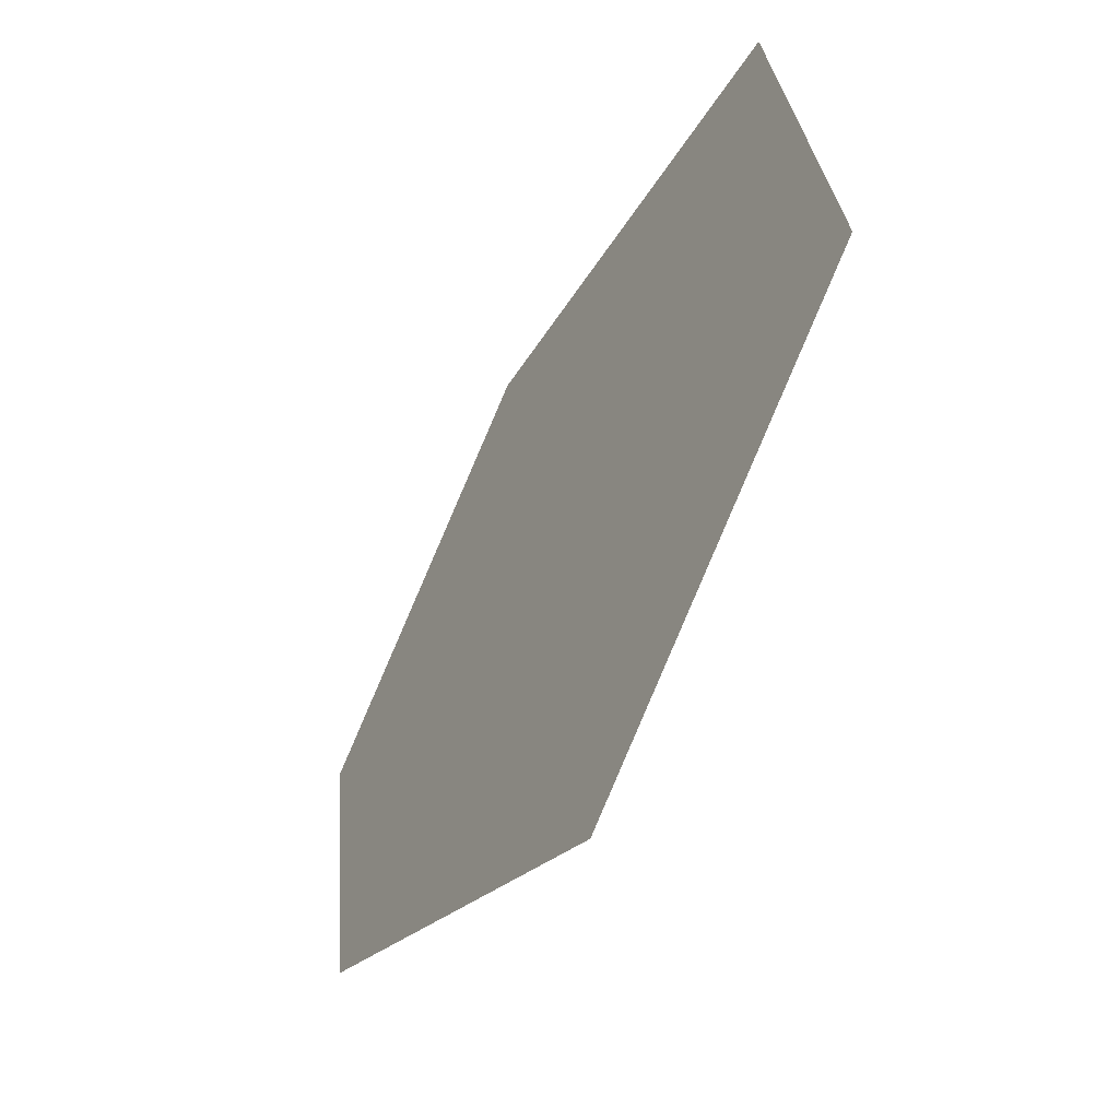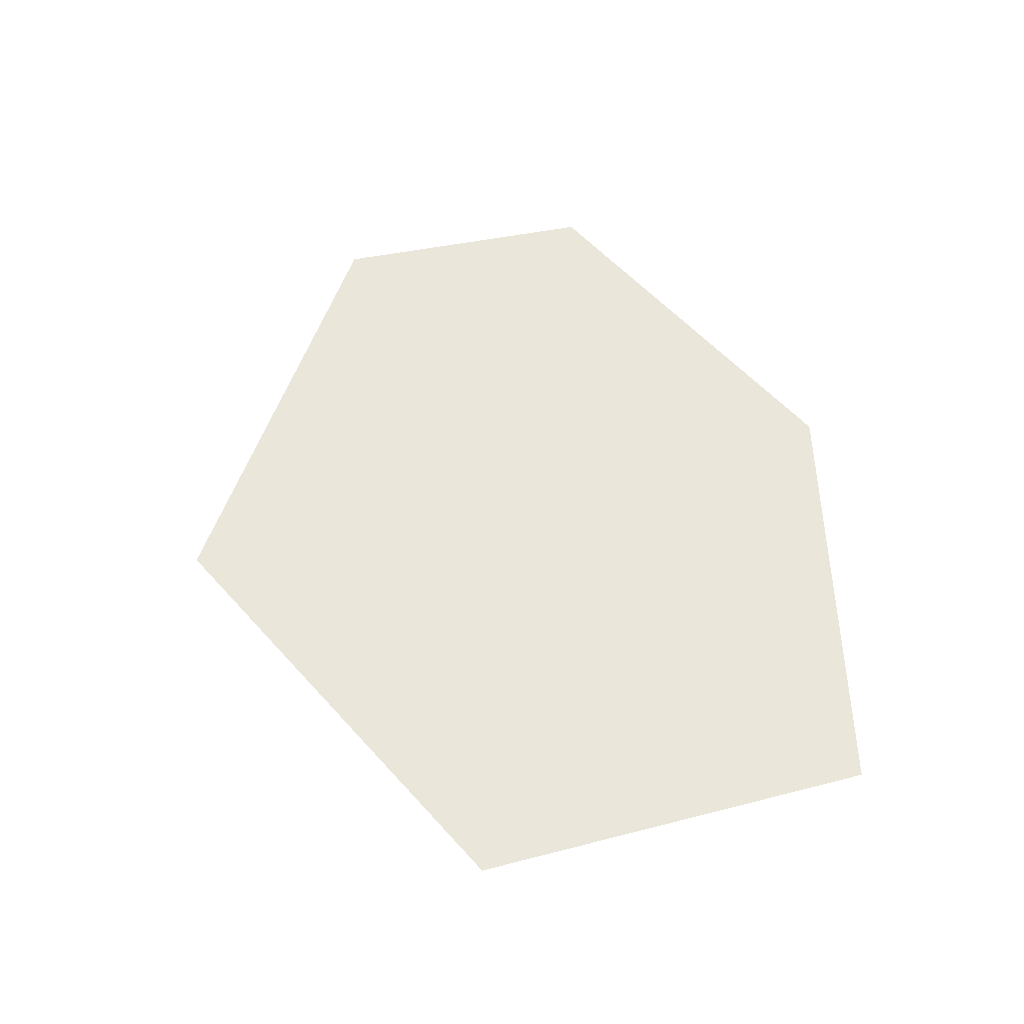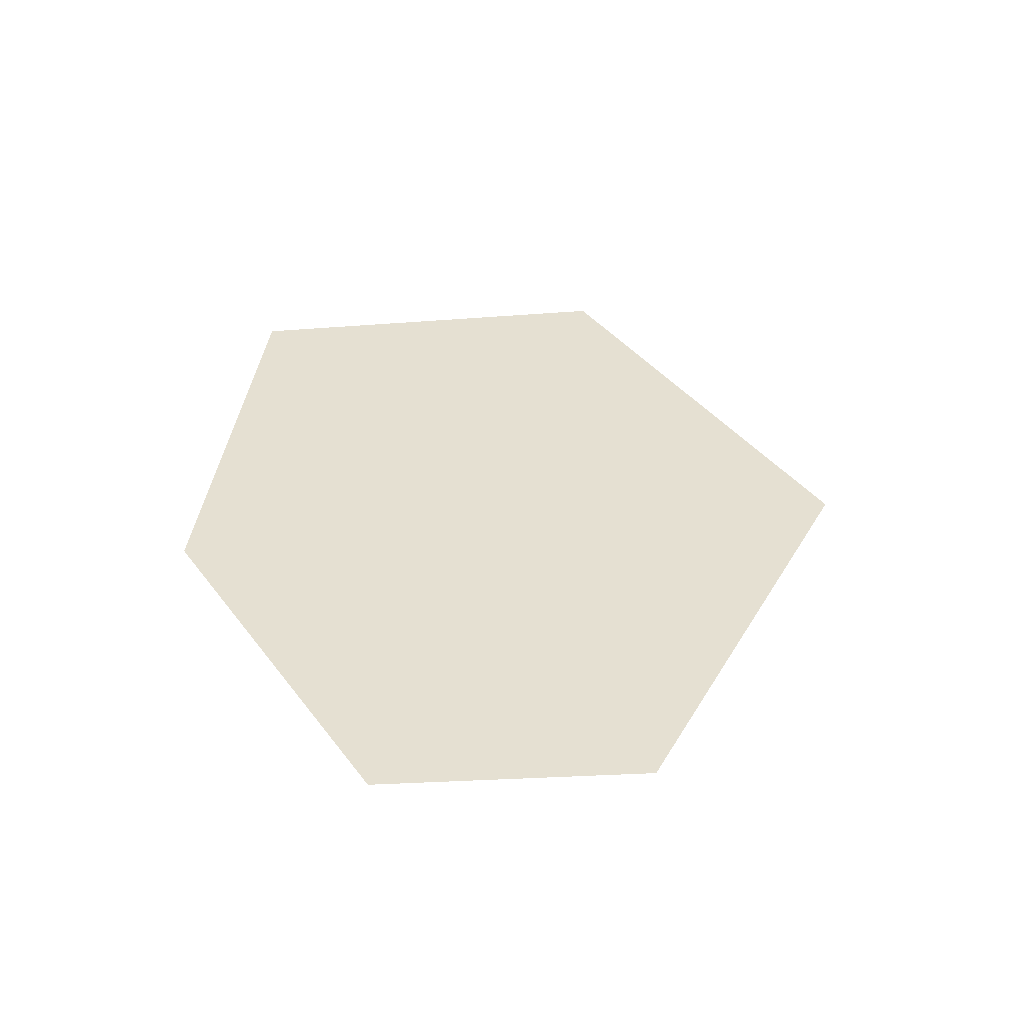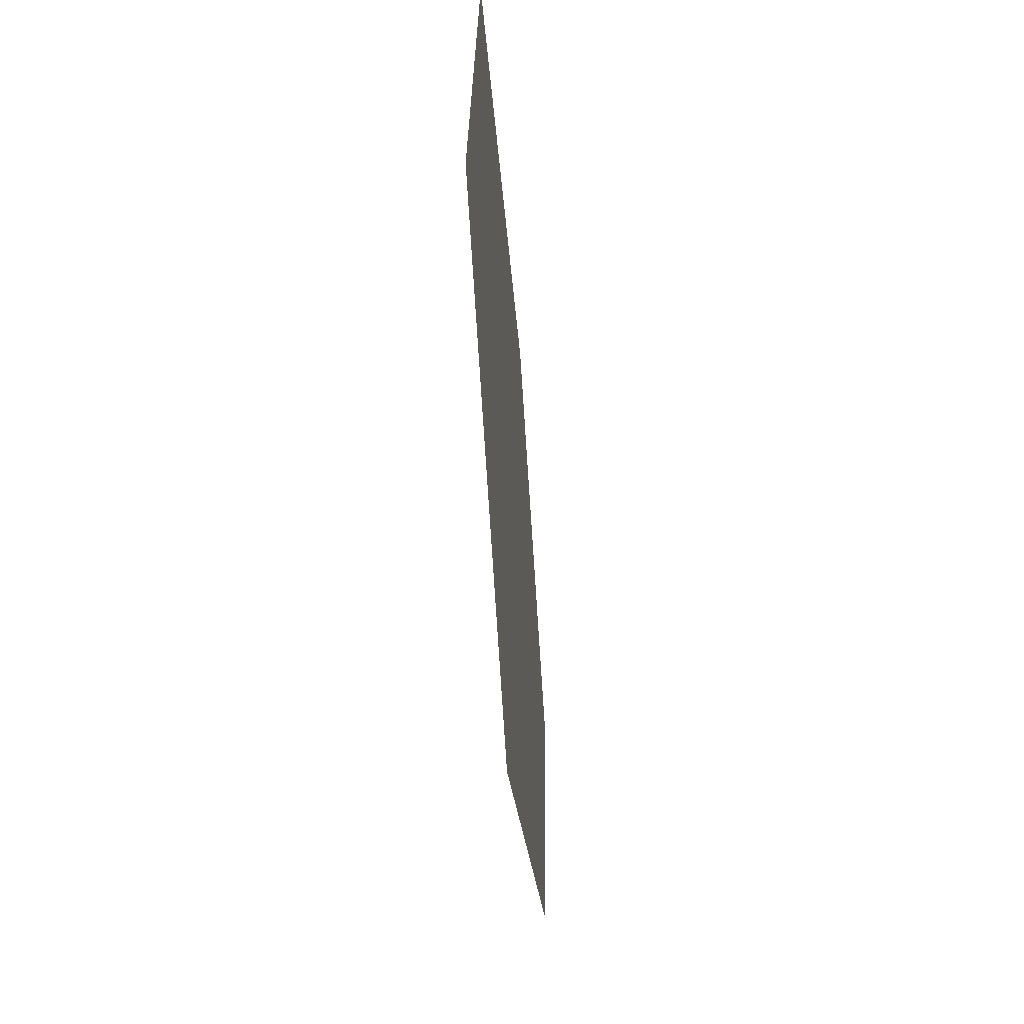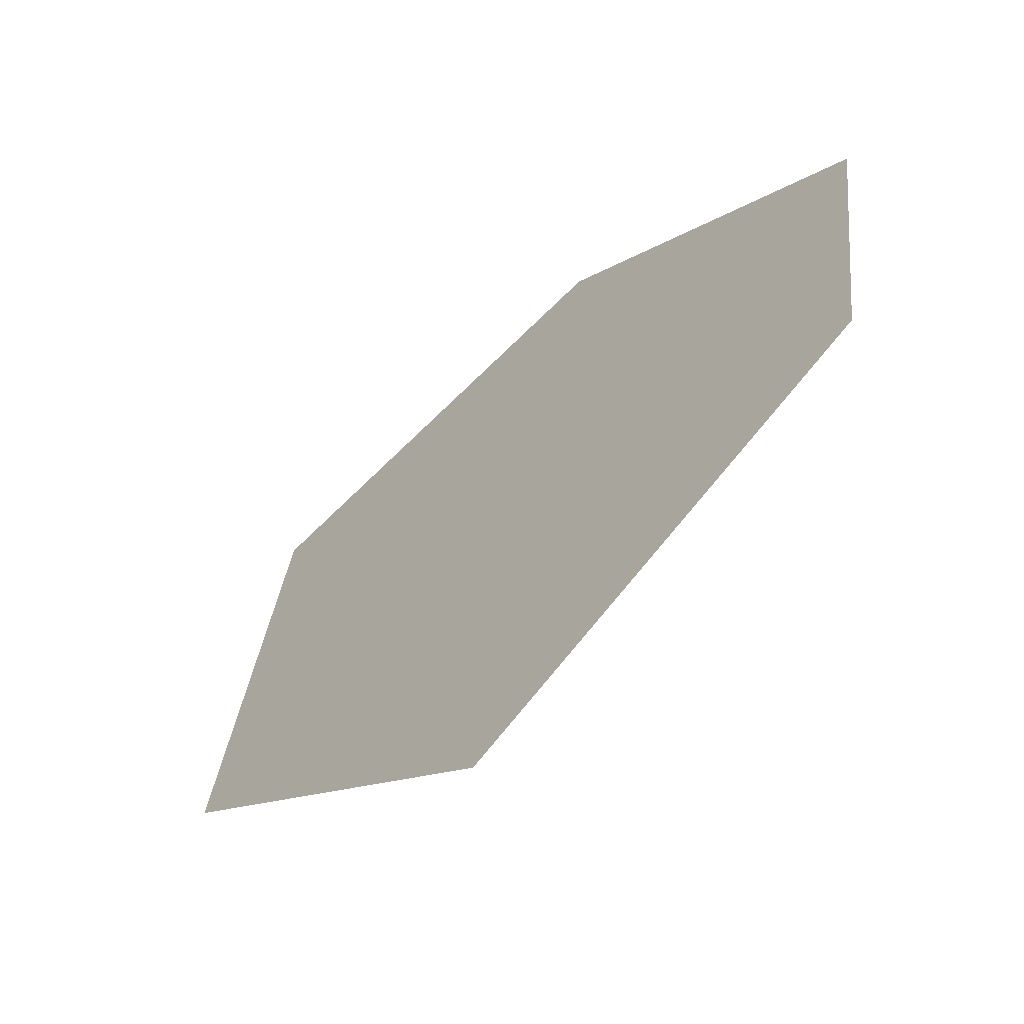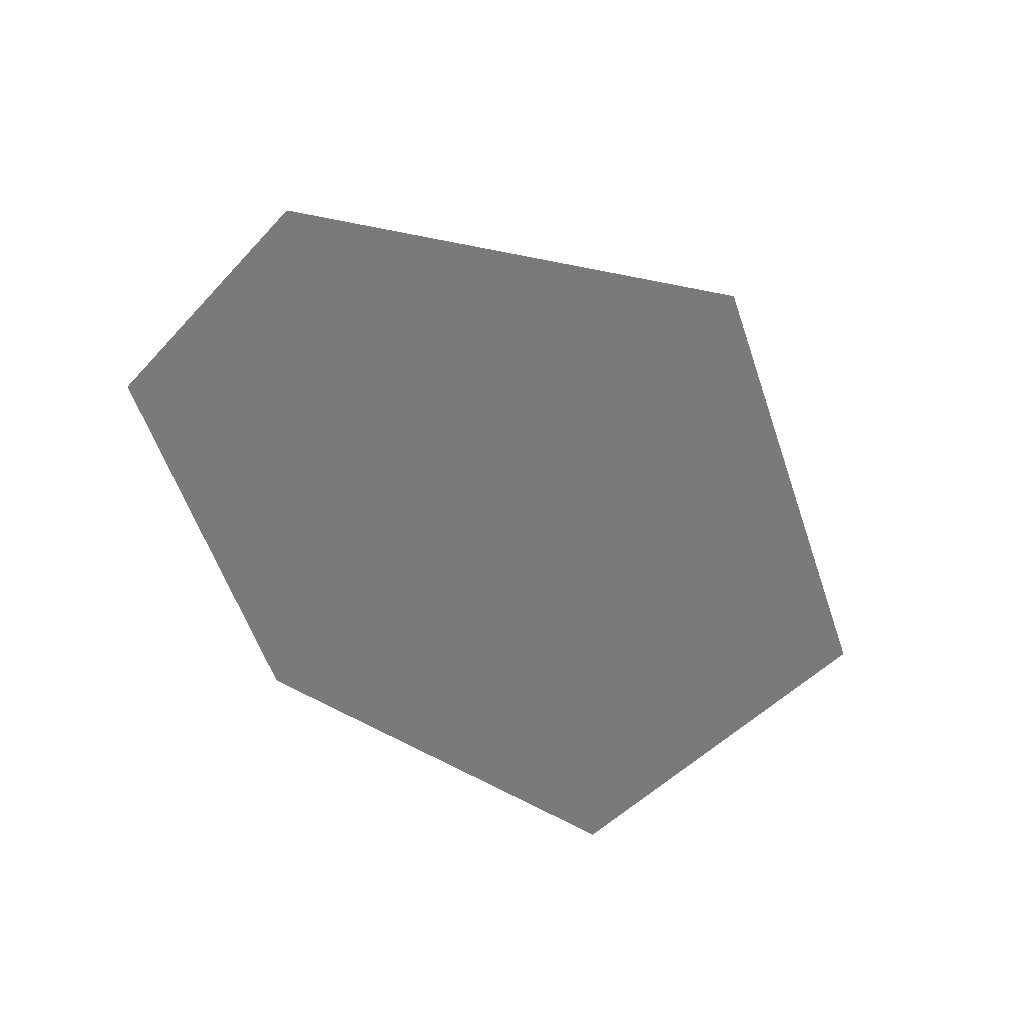
<metadata>
{"format":"obj","ext":"obj","renderer":"f3d","projection":"perspective","resolution":1024,"background":"white","views":[{"elev":-47.8,"azim":60.1,"up":"+Y"},{"elev":54.7,"azim":86.8,"up":"+Z"},{"elev":37.7,"azim":-84.9,"up":"+Z"},{"elev":-46.2,"azim":94.8,"up":"+Y"},{"elev":-59.4,"azim":-134.1,"up":"+Y"},{"elev":-58.2,"azim":-33.8,"up":"+Z"}]}
</metadata>
<code>
g pm0012_81_ScalesNSkin_ry2
v 0.5923 0.02764 8.896e-19
v 0.5596 0.02851 8.896e-19
v 0.5673 -1.669e-09 4.983e-16
v 0.5985 -0.0009399 8.896e-19
v 0.5354 0.01015 8.896e-19
v 0.5702 -0.02256 8.896e-19
v 0.5383 -0.009642 8.896e-19
v 0.5923 0.02764 3.5e-05
v 0.5673 -1.669e-09 3.5e-05
v 0.5596 0.02851 3.5e-05
v 0.5985 -0.0009399 3.5e-05
v 0.5354 0.01015 3.5e-05
v 0.5702 -0.02256 3.5e-05
v 0.5383 -0.009642 3.5e-05
g pm0012_81_ScalesNSkin_ry2_0
f 3 2 1
f 1 4 3
f 5 2 3
f 4 6 3
f 3 7 5
f 3 6 7
f 10 9 8
f 11 8 9
f 10 12 9
f 13 11 9
f 14 9 12
f 13 9 14

</code>
